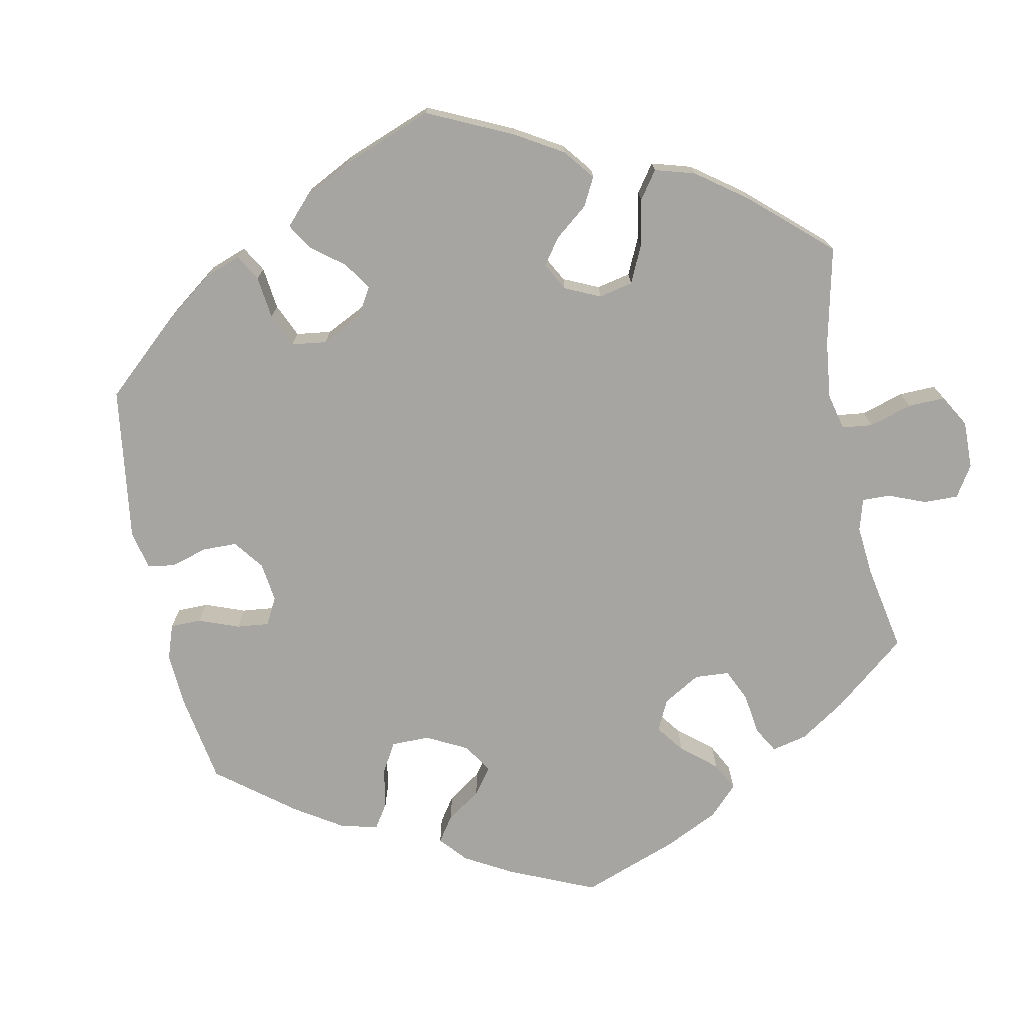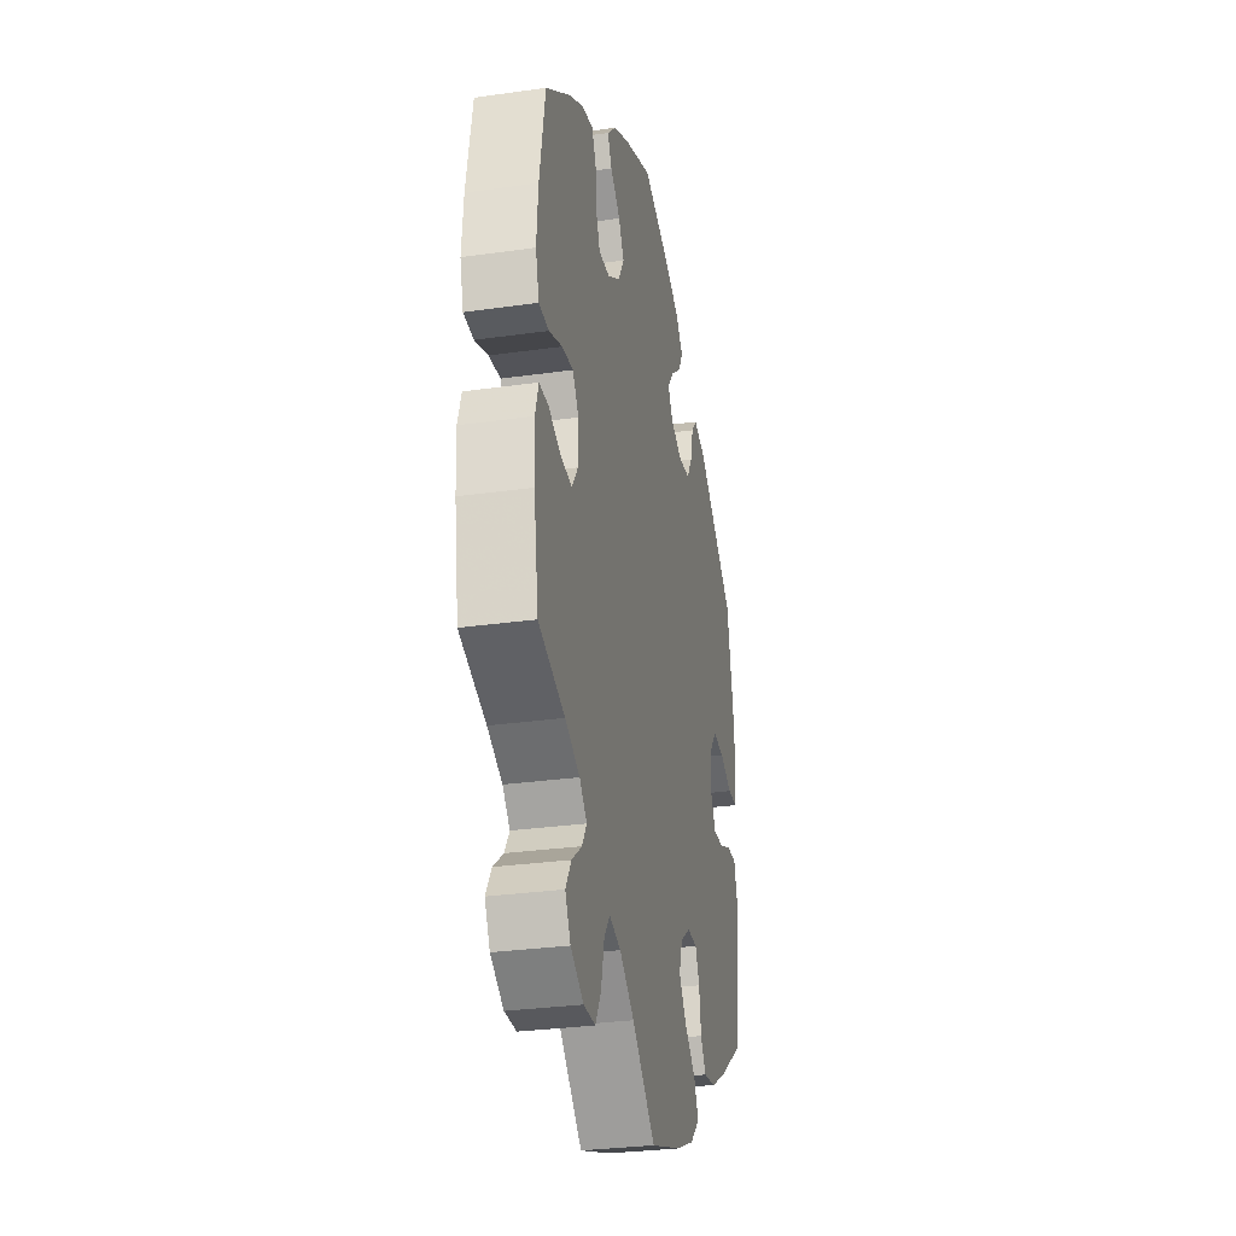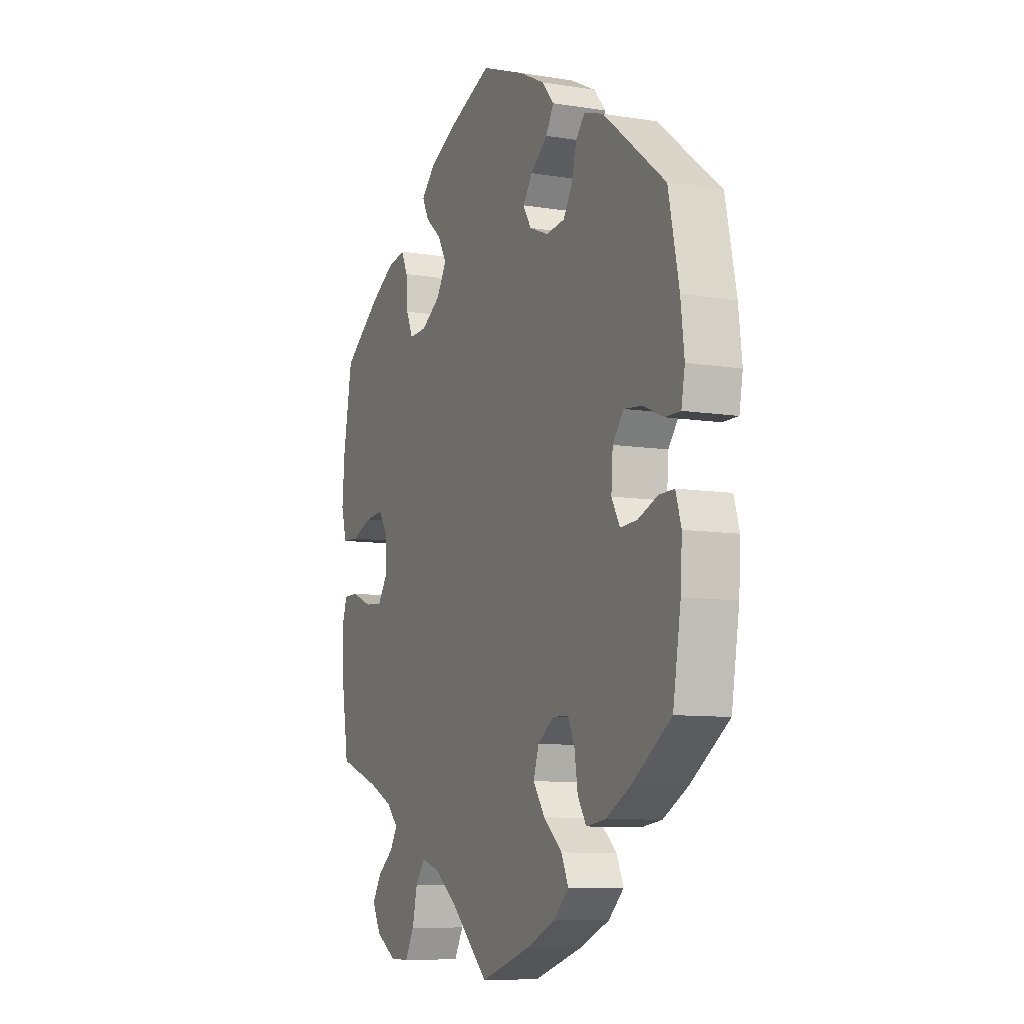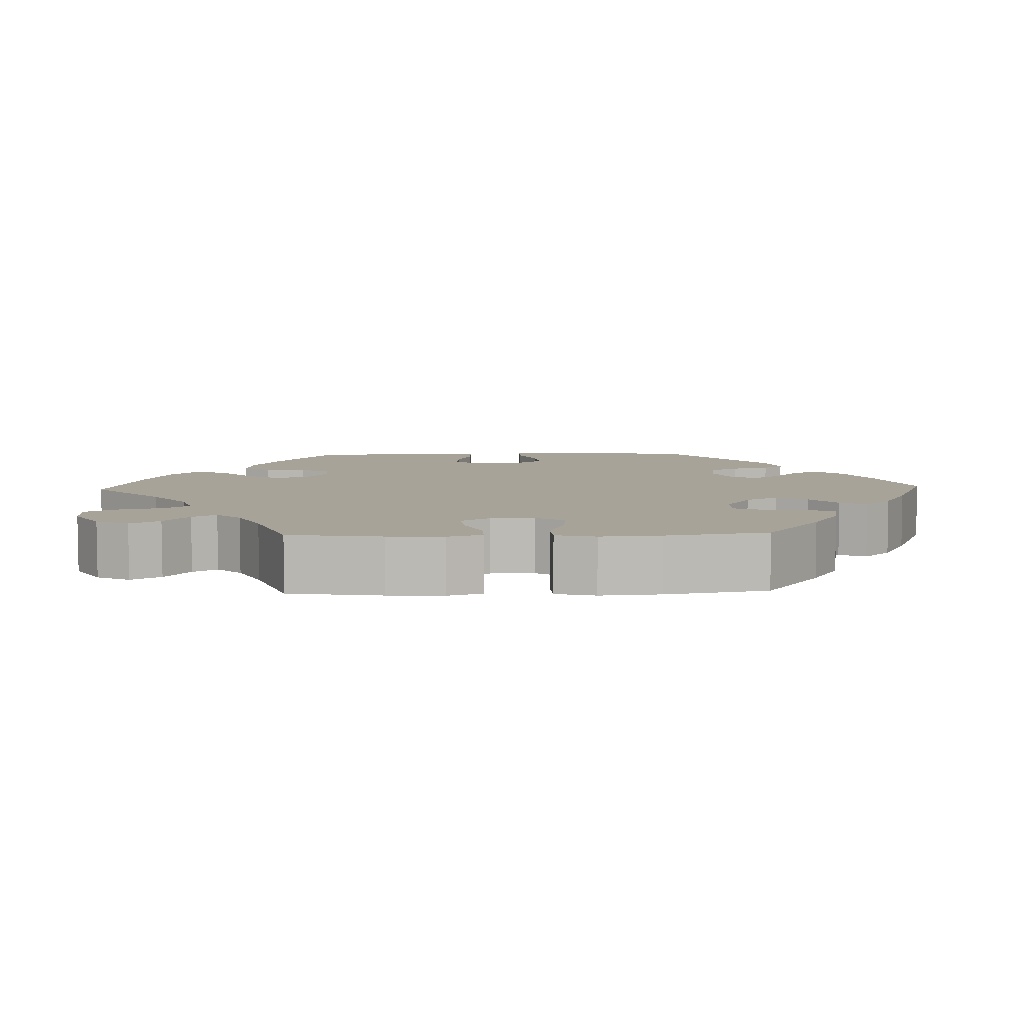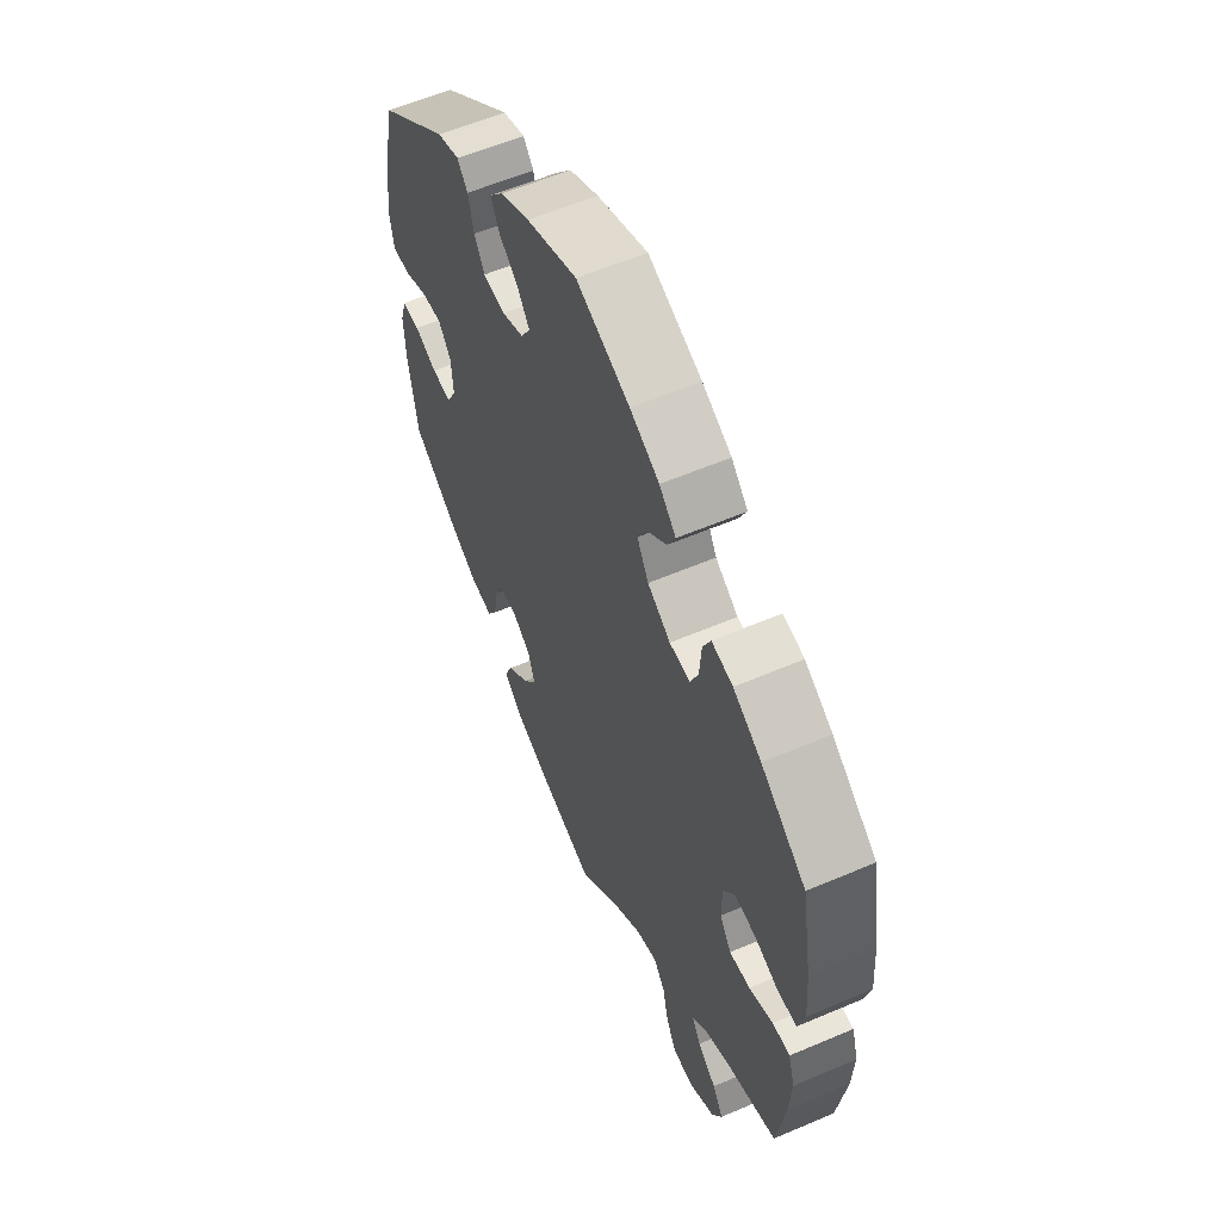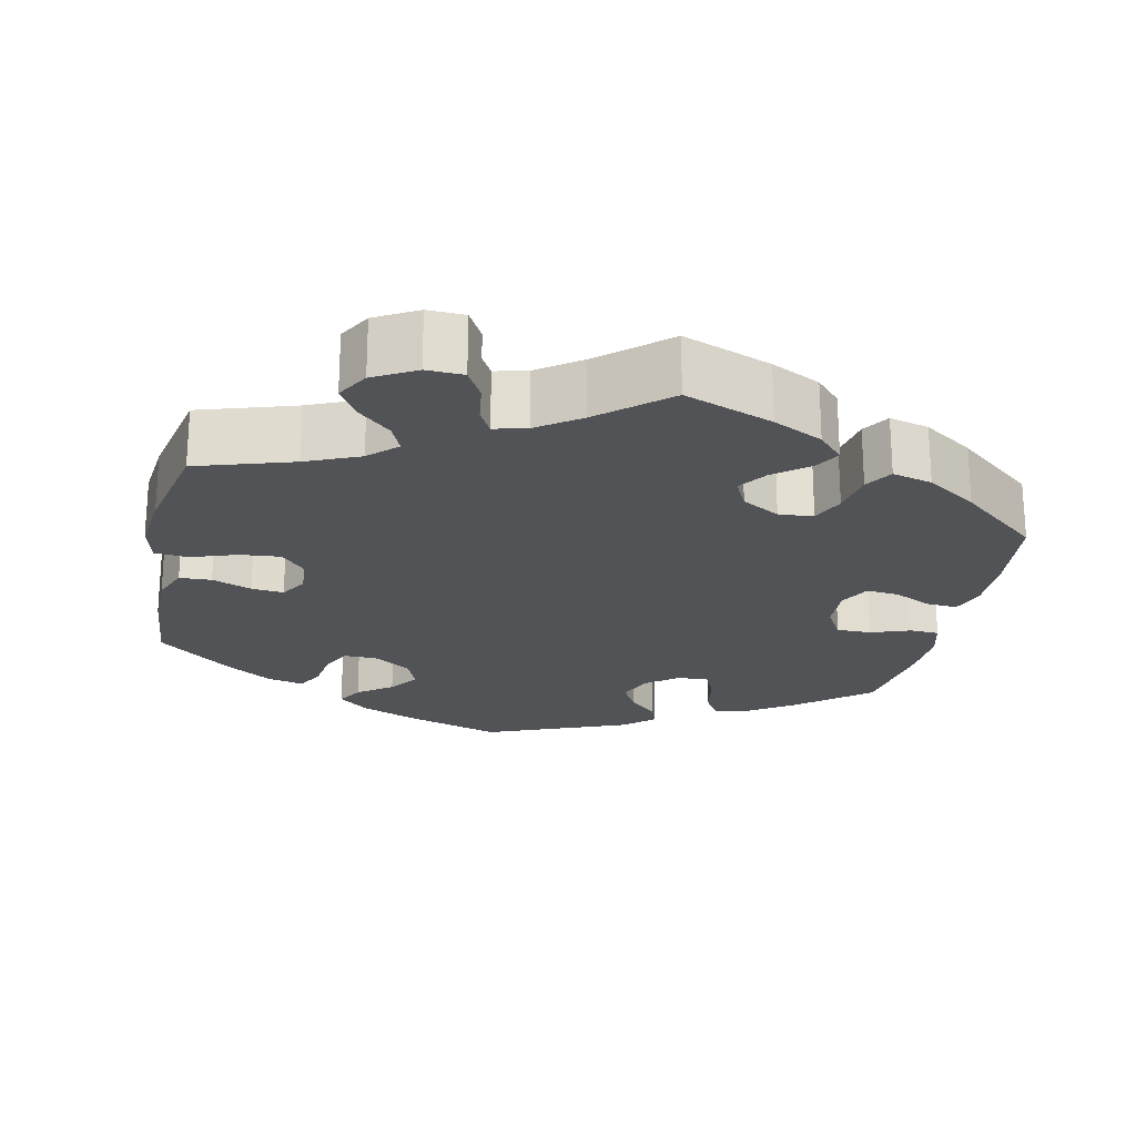
<metadata>
{"format":"obj","ext":"obj","renderer":"f3d","projection":"perspective","resolution":1024,"background":"white","views":[{"elev":-73.6,"azim":131.6,"up":"+Y"},{"elev":-29.9,"azim":-78.3,"up":"+Z"},{"elev":-8.8,"azim":66.2,"up":"+Z"},{"elev":6.9,"azim":-92.2,"up":"+Y"},{"elev":57.8,"azim":-113.9,"up":"+Z"},{"elev":-22.2,"azim":-131.8,"up":"+Y"}]}
</metadata>
<code>
v 0.527 0.07 0.159
v 0.536 0.07 0.082
v 0.527 0.07 0.032
v 0.488 0.07 0.032
v 0.437 0.07 0.054
v 0.39 0.07 0.059
v 0.362 0.07 0.023
v 0.358 0.07 -0.035
v 0.379 0.07 -0.073
v 0.422 0.07 -0.07
v 0.472 0.07 -0.05
v 0.511 0.07 -0.049
v 0.525 0.07 -0.095
v 0.521 0.07 -0.166
v 0.501 0.07 -0.288
v 0.402 0.07 -0.357
v 0.339 0.07 -0.392
v 0.289 0.07 -0.399
v 0.267 0.07 -0.364
v 0.259 0.07 -0.31
v 0.242 0.07 -0.272
v 0.201 0.07 -0.271
v 0.16 0.07 -0.3
v 0.146 0.07 -0.343
v 0.176 0.07 -0.386
v 0.223 0.07 -0.427
v 0.241 0.07 -0.467
v 0.202 0.07 -0.504
v 0.129 0.07 -0.536
v 0 0.07 -0.578
v -0.095 0.07 -0.49
v -0.155 0.07 -0.445
v -0.202 0.07 -0.431
v -0.226 0.07 -0.463
v -0.239 0.07 -0.519
v -0.262 0.07 -0.561
v -0.31 0.07 -0.561
v -0.363 0.07 -0.529
v -0.385 0.07 -0.487
v -0.362 0.07 -0.449
v -0.321 0.07 -0.417
v -0.302 0.07 -0.386
v -0.332 0.07 -0.355
v -0.392 0.07 -0.327
v -0.5 0.07 -0.289
v -0.519 0.07 -0.169
v -0.523 0.07 -0.098
v -0.509 0.07 -0.053
v -0.471 0.07 -0.053
v -0.419 0.07 -0.074
v -0.374 0.07 -0.078
v -0.349 0.07 -0.041
v -0.349 0.07 0.015
v -0.374 0.07 0.052
v -0.42 0.07 0.047
v -0.474 0.07 0.027
v -0.515 0.07 0.029
v -0.529 0.07 0.08
v -0.523 0.07 0.158
v -0.5 0.07 0.289
v -0.402 0.07 0.361
v -0.341 0.07 0.397
v -0.295 0.07 0.406
v -0.278 0.07 0.37
v -0.274 0.07 0.316
v -0.257 0.07 0.277
v -0.212 0.07 0.279
v -0.162 0.07 0.311
v -0.137 0.07 0.354
v -0.159 0.07 0.393
v -0.2 0.07 0.428
v -0.217 0.07 0.462
v -0.181 0.07 0.498
v -0.117 0.07 0.531
v 0 0.07 0.578
v 0.111 0.07 0.536
v 0.175 0.07 0.504
v 0.206 0.07 0.468
v 0.186 0.07 0.433
v 0.143 0.07 0.398
v 0.118 0.07 0.364
v 0.139 0.07 0.33
v 0.187 0.07 0.31
v 0.235 0.07 0.316
v 0.258 0.07 0.354
v 0.27 0.07 0.403
v 0.293 0.07 0.43
v 0.342 0.07 0.414
v 0.5 0.07 0.289
v 0.527 0 0.159
v 0.536 0 0.082
v 0.527 0 0.032
v 0.488 0 0.032
v 0.437 0 0.054
v 0.39 0 0.059
v 0.362 0 0.023
v 0.358 0 -0.035
v 0.379 0 -0.073
v 0.422 0 -0.07
v 0.472 0 -0.05
v 0.511 0 -0.049
v 0.525 0 -0.095
v 0.521 0 -0.166
v 0.501 0 -0.288
v 0.402 0 -0.357
v 0.339 0 -0.392
v 0.289 0 -0.399
v 0.267 0 -0.364
v 0.259 0 -0.31
v 0.242 0 -0.272
v 0.201 0 -0.271
v 0.16 0 -0.3
v 0.146 0 -0.343
v 0.176 0 -0.386
v 0.223 0 -0.427
v 0.241 0 -0.467
v 0.202 0 -0.504
v 0.129 0 -0.536
v 0 0 -0.578
v -0.095 0 -0.49
v -0.155 0 -0.445
v -0.202 0 -0.431
v -0.226 0 -0.463
v -0.239 0 -0.519
v -0.262 0 -0.561
v -0.31 0 -0.561
v -0.363 0 -0.529
v -0.385 0 -0.487
v -0.362 0 -0.449
v -0.321 0 -0.417
v -0.302 0 -0.386
v -0.332 0 -0.355
v -0.392 0 -0.327
v -0.5 0 -0.289
v -0.519 0 -0.169
v -0.523 0 -0.098
v -0.509 0 -0.053
v -0.471 0 -0.053
v -0.419 0 -0.074
v -0.374 0 -0.078
v -0.349 0 -0.041
v -0.349 0 0.015
v -0.374 0 0.052
v -0.42 0 0.047
v -0.474 0 0.027
v -0.515 0 0.029
v -0.529 0 0.08
v -0.523 0 0.158
v -0.5 0 0.289
v -0.402 0 0.361
v -0.341 0 0.397
v -0.295 0 0.406
v -0.278 0 0.37
v -0.274 0 0.316
v -0.257 0 0.277
v -0.212 0 0.279
v -0.162 0 0.311
v -0.137 0 0.354
v -0.159 0 0.393
v -0.2 0 0.428
v -0.217 0 0.462
v -0.181 0 0.498
v -0.117 0 0.531
v 0 0 0.578
v 0.111 0 0.536
v 0.175 0 0.504
v 0.206 0 0.468
v 0.186 0 0.433
v 0.143 0 0.398
v 0.118 0 0.364
v 0.139 0 0.33
v 0.187 0 0.31
v 0.235 0 0.316
v 0.258 0 0.354
v 0.27 0 0.403
v 0.293 0 0.43
v 0.342 0 0.414
v 0.5 0 0.289
f 85 86 87 88
f 84 85 88 89
f 83 84 89 1
f 77 78 79 80
f 77 80 81
f 76 77 81
f 75 76 81
f 74 75 81
f 73 74 81 82
f 70 71 72 73
f 69 70 73 82
f 62 63 64 65
f 62 65 66
f 61 62 66
f 60 61 66
f 59 60 66
f 58 59 66 67
f 55 56 57 58
f 54 55 58 67
f 47 48 49 50
f 47 50 51
f 44 45 46 47
f 43 44 47 51
f 42 43 51 52
f 38 39 40 41
f 38 41 42
f 37 38 42
f 34 35 36 37
f 33 34 37 42
f 32 33 42 52
f 28 29 30 31
f 25 26 27 28
f 24 25 28 31
f 23 24 31 32
f 17 18 19 20
f 17 20 21
f 16 17 21
f 15 16 21
f 14 15 21
f 13 14 21 22
f 10 11 12 13
f 9 10 13 22
f 2 3 4 5
f 2 5 6
f 1 2 6
f 83 1 6
f 68 69 82 83
f 68 83 6 7
f 53 54 67 68
f 53 68 7 8
f 23 32 52 53
f 22 23 53
f 8 9 22 53
f 177 176 175 174
f 178 177 174 173
f 90 178 173 172
f 169 168 167 166
f 170 169 166
f 170 166 165
f 170 165 164
f 170 164 163
f 171 170 163 162
f 162 161 160 159
f 171 162 159 158
f 154 153 152 151
f 155 154 151
f 155 151 150
f 155 150 149
f 155 149 148
f 156 155 148 147
f 147 146 145 144
f 156 147 144 143
f 139 138 137 136
f 140 139 136
f 136 135 134 133
f 140 136 133 132
f 141 140 132 131
f 130 129 128 127
f 131 130 127
f 131 127 126
f 126 125 124 123
f 131 126 123 122
f 141 131 122 121
f 120 119 118 117
f 117 116 115 114
f 120 117 114 113
f 121 120 113 112
f 109 108 107 106
f 110 109 106
f 110 106 105
f 110 105 104
f 110 104 103
f 111 110 103 102
f 102 101 100 99
f 111 102 99 98
f 94 93 92 91
f 95 94 91
f 95 91 90
f 95 90 172
f 172 171 158 157
f 96 95 172 157
f 157 156 143 142
f 97 96 157 142
f 142 141 121 112
f 142 112 111
f 142 111 98 97
f 1 90 91 2
f 2 91 92 3
f 3 92 93 4
f 4 93 94 5
f 5 94 95 6
f 6 95 96 7
f 7 96 97 8
f 8 97 98 9
f 9 98 99 10
f 10 99 100 11
f 11 100 101 12
f 12 101 102 13
f 13 102 103 14
f 14 103 104 15
f 15 104 105 16
f 16 105 106 17
f 17 106 107 18
f 18 107 108 19
f 19 108 109 20
f 20 109 110 21
f 21 110 111 22
f 22 111 112 23
f 23 112 113 24
f 24 113 114 25
f 25 114 115 26
f 26 115 116 27
f 27 116 117 28
f 28 117 118 29
f 29 118 119 30
f 30 119 120 31
f 31 120 121 32
f 32 121 122 33
f 33 122 123 34
f 34 123 124 35
f 35 124 125 36
f 36 125 126 37
f 37 126 127 38
f 38 127 128 39
f 39 128 129 40
f 40 129 130 41
f 41 130 131 42
f 42 131 132 43
f 43 132 133 44
f 44 133 134 45
f 45 134 135 46
f 46 135 136 47
f 47 136 137 48
f 48 137 138 49
f 49 138 139 50
f 50 139 140 51
f 51 140 141 52
f 52 141 142 53
f 53 142 143 54
f 54 143 144 55
f 55 144 145 56
f 56 145 146 57
f 57 146 147 58
f 58 147 148 59
f 59 148 149 60
f 60 149 150 61
f 61 150 151 62
f 62 151 152 63
f 63 152 153 64
f 64 153 154 65
f 65 154 155 66
f 66 155 156 67
f 67 156 157 68
f 68 157 158 69
f 69 158 159 70
f 70 159 160 71
f 71 160 161 72
f 72 161 162 73
f 73 162 163 74
f 74 163 164 75
f 75 164 165 76
f 76 165 166 77
f 77 166 167 78
f 78 167 168 79
f 79 168 169 80
f 80 169 170 81
f 81 170 171 82
f 82 171 172 83
f 83 172 173 84
f 84 173 174 85
f 85 174 175 86
f 86 175 176 87
f 87 176 177 88
f 88 177 178 89
f 89 178 90 1

</code>
